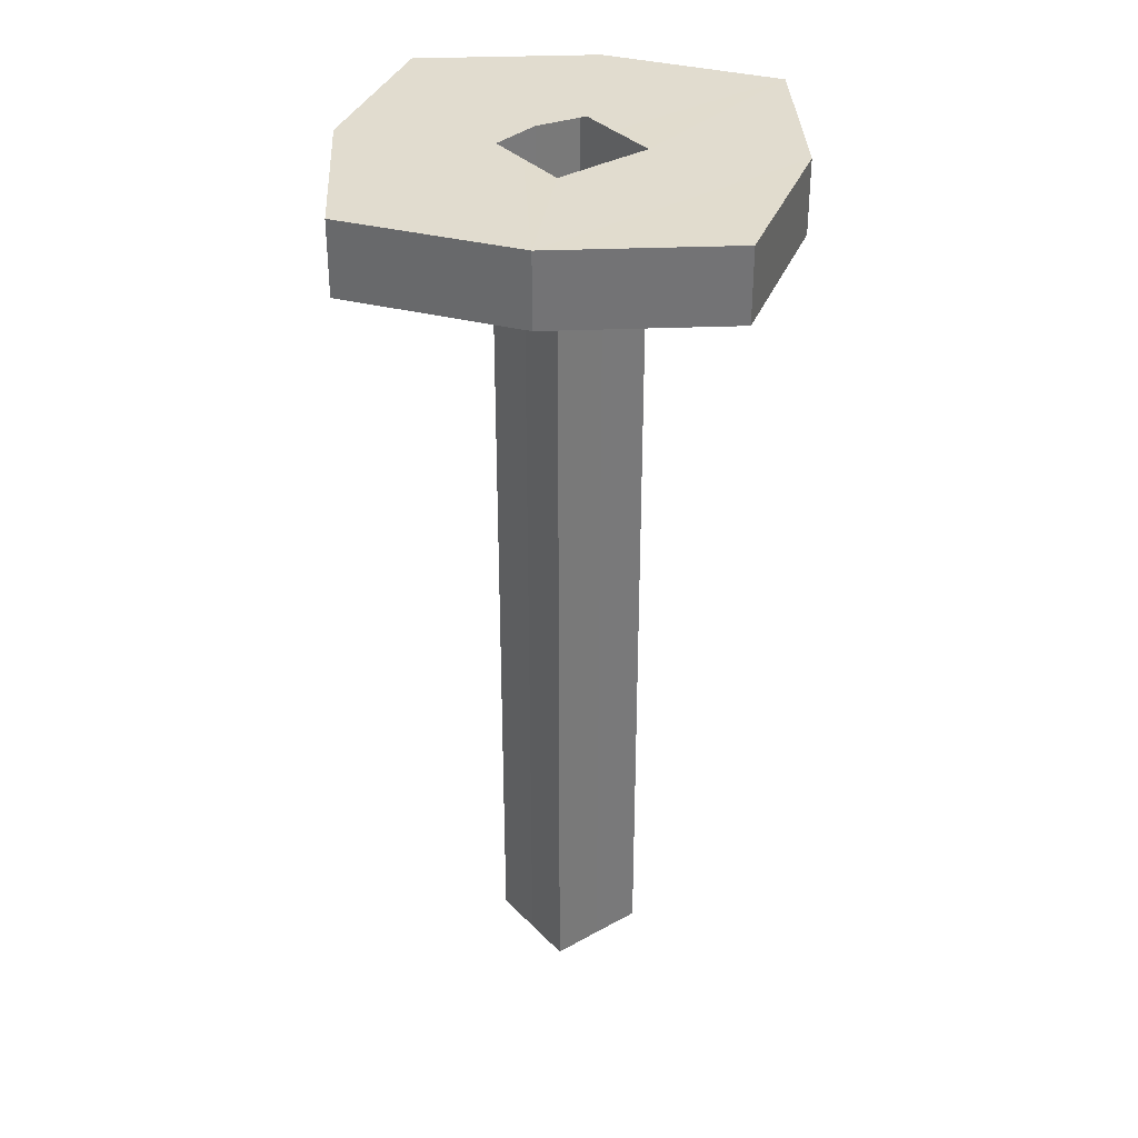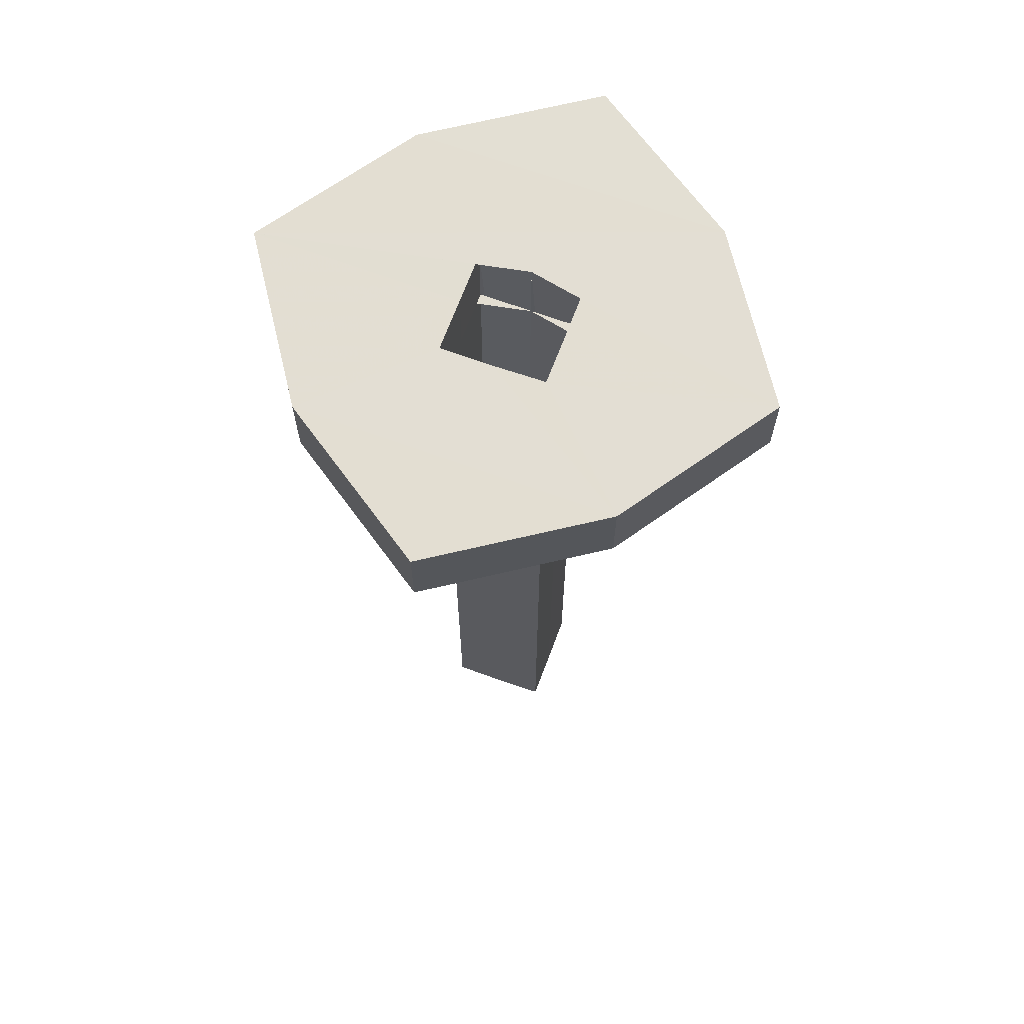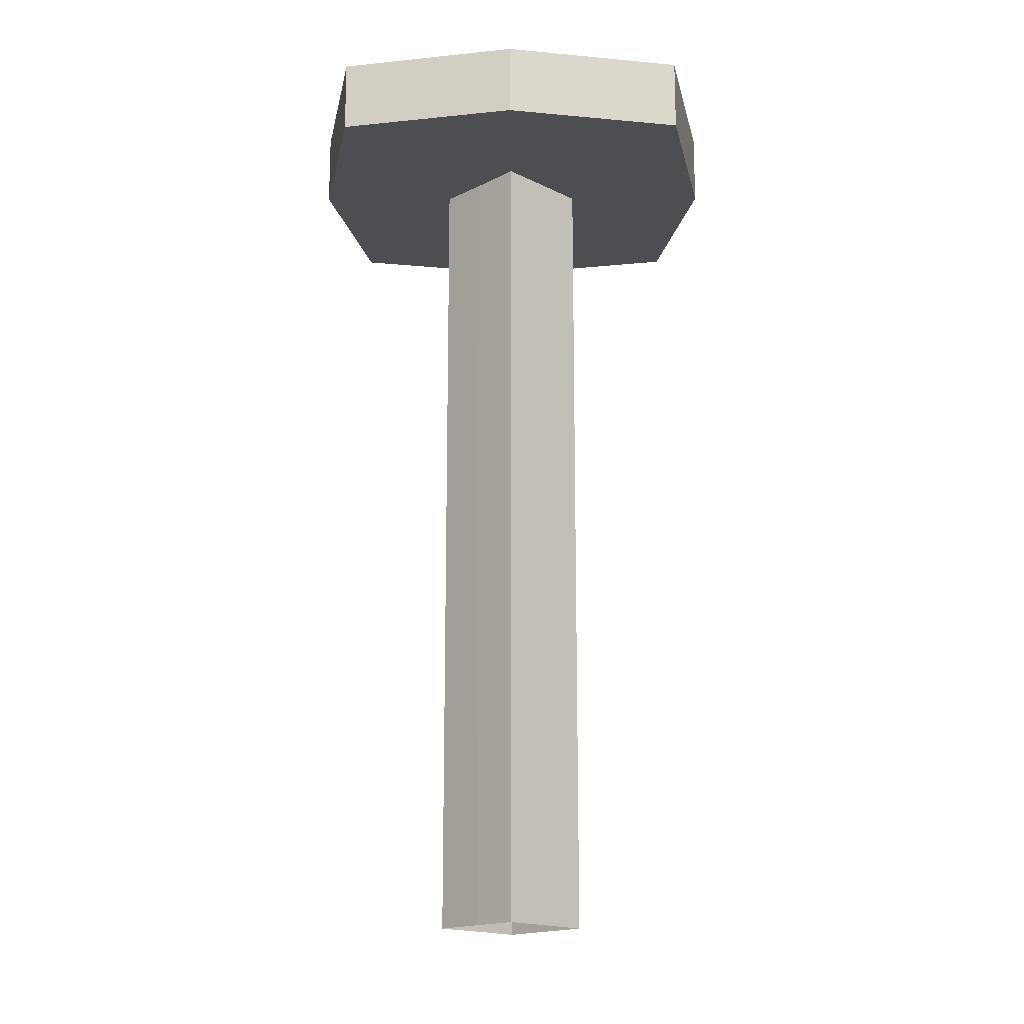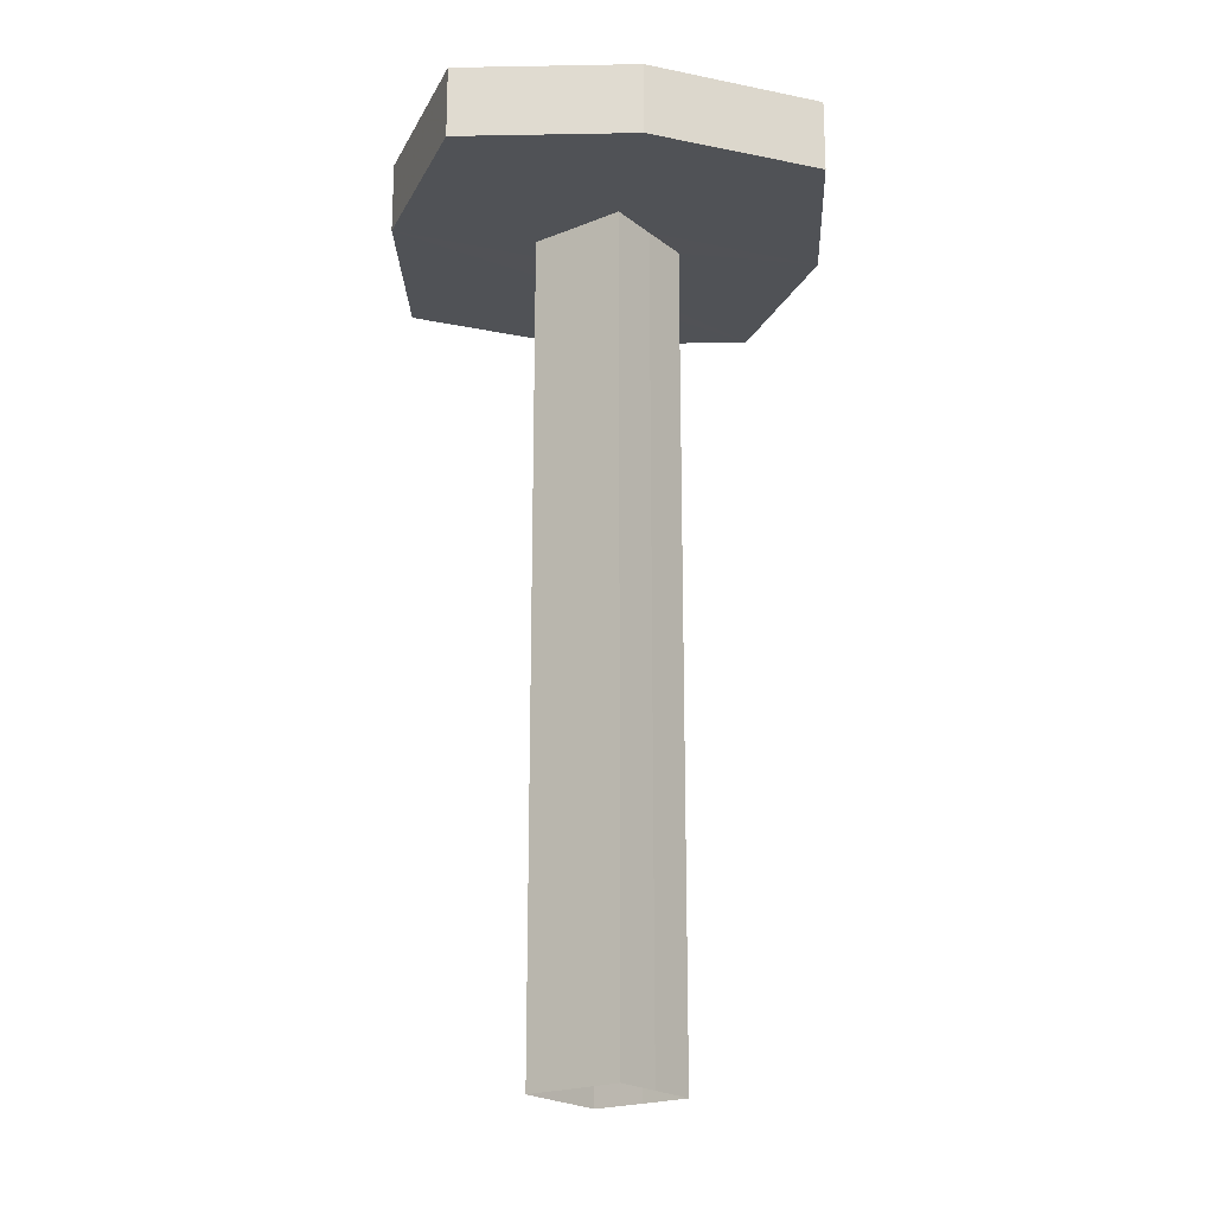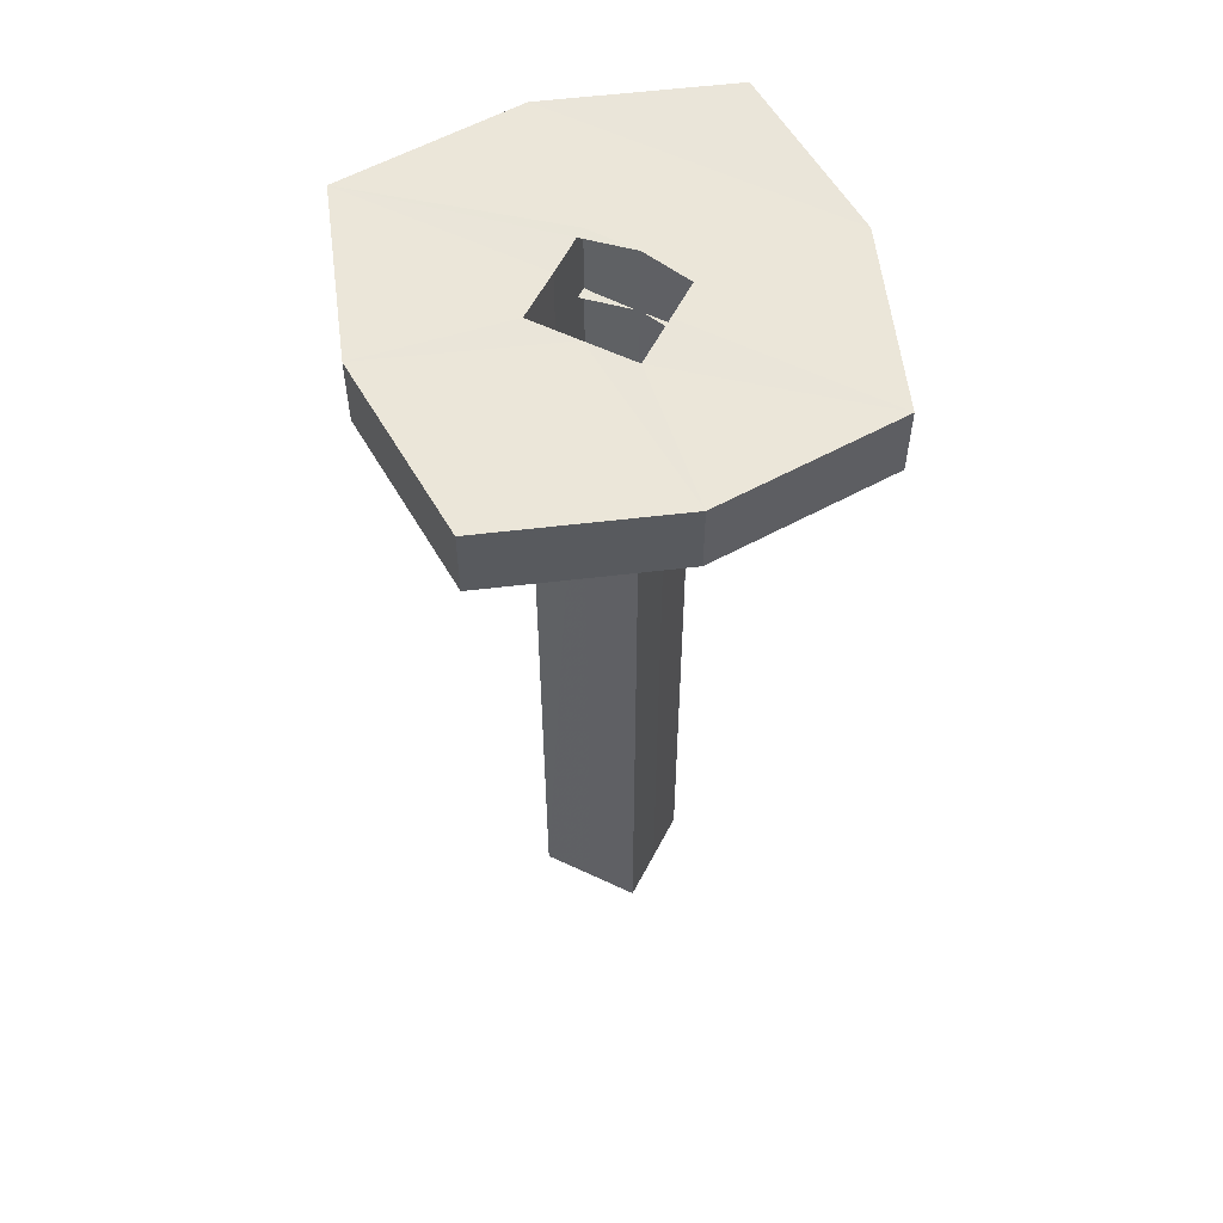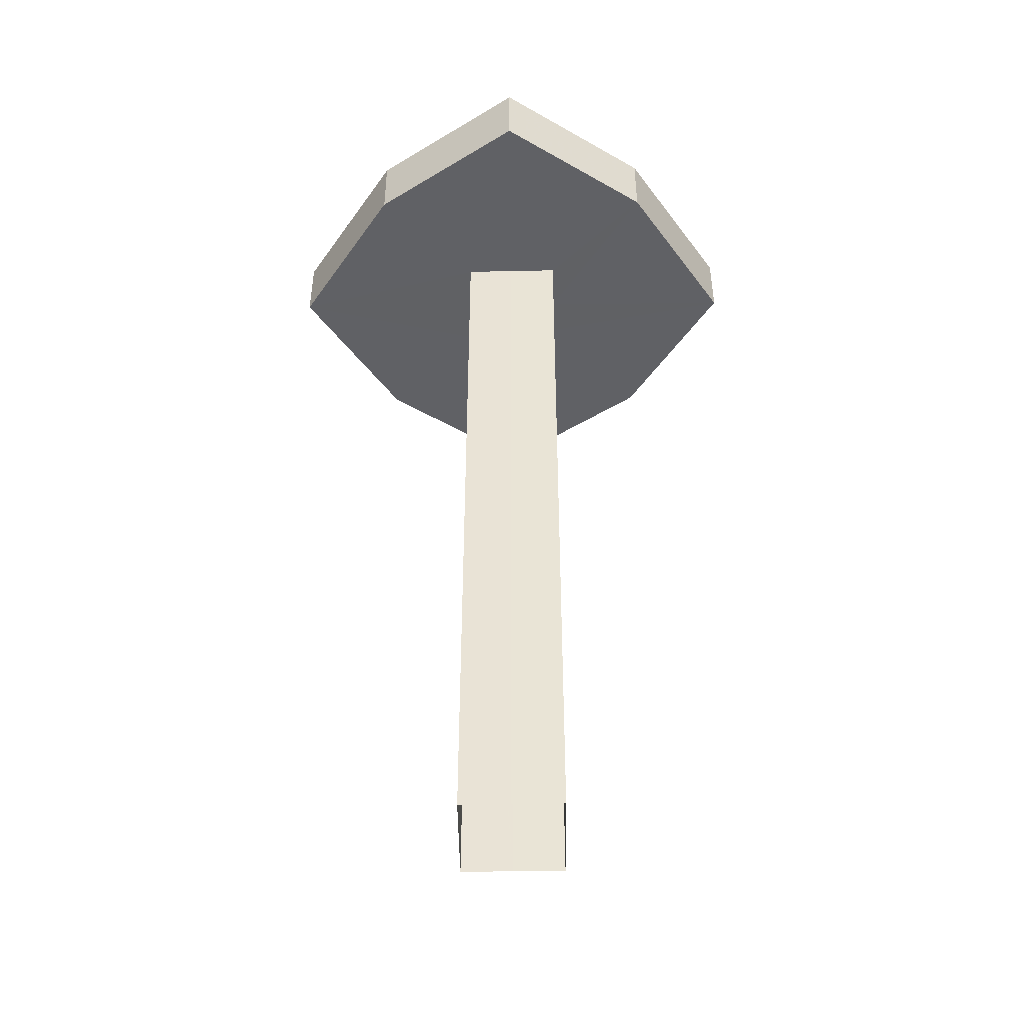
<metadata>
{"format":"obj","ext":"obj","renderer":"f3d","projection":"perspective","resolution":1024,"background":"white","views":[{"elev":34.3,"azim":53.3,"up":"+Z"},{"elev":67.4,"azim":110.3,"up":"+Z"},{"elev":-17.0,"azim":-134.5,"up":"+Z"},{"elev":-20.8,"azim":35.9,"up":"+Z"},{"elev":57.4,"azim":116.6,"up":"+Z"},{"elev":-47.3,"azim":90.7,"up":"+Z"}]}
</metadata>
<code>
o 12430
v 2213 1884 7.769
v 2213 1884 7.769
v 2213 1884 7.769
v 2213 1884 7.769
v 2213 1884 7.769
v 2213 1884 7.754
v 2213 1884 7.769
v 2213 1884 7.754
v 2213 1884 7.769
v 2213 1884 7.769
v 2213 1884 7.754
v 2213 1884 7.769
v 2213 1884 7.754
v 2213 1884 7.754
v 2213 1884 7.754
v 2213 1884 7.589
v 2213 1884 7.589
v 2213 1884 7.754
v 2213 1884 7.754
v 2213 1884 7.589
v 2213 1884 7.754
v 2213 1884 7.754
v 2213 1884 7.754
v 2213 1884 7.754
v 2213 1884 7.589
v 2213 1884 7.589
v 2213 1884 7.754
v 2213 1884 7.589
v 2213 1884 7.754
v 2213 1884 7.754
v 2213 1884 7.589
v 2213 1884 7.589
v 2213 1884 7.754
v 2213 1884 7.754
v 2213 1884 7.589
v 2213 1884 7.769
v 2213 1884 7.754
v 2213 1884 7.754
v 2213 1884 7.769
v 2213 1884 7.769
v 2213 1884 7.769
v 2213 1884 7.769
v 2213 1884 7.754
v 2213 1884 7.589
v 2213 1884 7.589
v 2213 1884 7.769
v 2213 1884 7.769
v 2213 1884 7.754
v 2213 1884 7.589
v 2213 1884 7.754
v 2213 1884 7.589
v 2213 1884 7.589
v 2213 1884 7.754
v 2213 1884 7.754
v 2213 1884 7.754
v 2213 1884 7.589
v 2213 1884 7.769
v 2213 1884 7.589
v 2213 1884 7.754
v 2213 1884 7.589
v 2213 1884 7.769
v 2213 1884 7.769
v 2213 1884 7.754
v 2213 1884 7.769
v 2213 1884 7.589
v 2213 1884 7.769
v 2213 1884 7.754
v 2213 1884 7.769
v 2213 1884 7.754
v 2213 1884 7.754
v 2213 1884 7.754
v 2213 1884 7.769
v 2213 1884 7.754
v 2213 1884 7.754
v 2213 1884 7.754
v 2213 1884 7.589
v 2213 1884 7.754
v 2213 1884 7.769
v 2213 1884 7.754
v 2213 1884 7.754
v 2213 1884 7.754
v 2213 1884 7.754
v 2213 1884 7.589
v 2213 1884 7.589
v 2213 1884 7.754
v 2213 1884 7.589
v 2213 1884 7.589
v 2213 1884 7.769
v 2213 1884 7.769
v 2213 1884 7.589
v 2213 1884 7.769
v 2213 1884 7.754
v 2213 1884 7.769
v 2213 1884 7.769
v 2213 1884 7.769
v 2213 1884 7.769
v 2213 1884 7.769
v 2213 1884 7.754
v 2213 1884 7.754
v 2213 1884 7.754
v 2213 1884 7.769
v 2213 1884 7.754
v 2213 1884 7.754
v 2213 1884 7.754
v 2213 1884 7.754
v 2213 1884 7.769
v 2213 1884 7.754
v 2213 1884 7.769
v 2213 1884 7.754
v 2213 1884 7.769
v 2213 1884 7.769
v 2213 1884 7.769
v 2213 1884 7.769
v 2213 1884 7.769
v 2213 1884 7.769
v 2213 1884 7.754
v 2213 1884 7.754
v 2213 1884 7.754
v 2213 1884 7.769
v 2213 1884 7.754
v 2213 1884 7.754
v 2213 1884 7.754
v 2213 1884 7.754
v 2213 1884 7.769
v 2213 1884 7.769
v 2213 1884 7.754
v 2213 1884 7.754
v 2213 1884 7.769
v 2213 1884 7.769
v 2213 1884 7.754
v 2213 1884 7.769
v 2213 1884 7.754
v 2213 1884 7.769
v 2213 1884 7.769
v 2213 1884 7.769
v 2213 1884 7.769
v 2213 1884 7.769
v 2213 1884 7.769
v 2213 1884 7.754
v 2213 1884 7.754
v 2213 1884 7.769
f 1 2 3
f 4 5 2
f 6 2 7
f 8 7 9
f 10 11 1
f 12 13 10
f 14 15 8
f 16 15 17
f 16 18 19
f 20 18 21
f 22 23 21
f 20 24 25
f 26 24 25
f 27 28 19
f 29 8 27
f 30 8 29
f 30 28 31
f 30 32 31
f 33 34 30
f 35 36 30
f 35 37 38
f 39 36 40
f 41 8 40
f 42 43 41
f 44 37 45
f 40 46 47
f 44 48 49
f 50 51 45
f 52 48 53
f 52 54 53
f 55 56 49
f 57 51 58
f 14 54 59
f 57 60 61
f 61 54 62
f 63 60 27
f 63 64 62
f 63 56 65
f 17 54 65
f 17 66 58
f 67 68 64
f 69 70 68
f 71 69 72
f 73 70 74
f 75 74 54
f 76 74 77
f 76 78 17
f 63 78 76
f 26 74 79
f 80 81 79
f 82 83 79
f 50 84 82
f 85 83 86
f 85 87 86
f 55 84 88
f 88 84 89
f 89 90 91
f 92 90 93
f 94 95 96
f 11 96 95
f 94 96 97
f 75 46 96
f 72 96 46
f 98 94 99
f 100 101 98
f 99 102 103
f 104 105 102
f 106 102 107
f 108 107 109
f 110 108 61
f 111 108 110
f 112 113 111
f 114 78 108
f 114 66 115
f 116 108 117
f 118 119 116
f 120 121 117
f 117 122 123
f 124 125 66
f 126 66 125
f 124 122 127
f 126 127 122
f 128 129 125
f 130 125 131
f 11 127 24
f 11 132 127
f 94 127 132
f 133 134 135
f 136 137 138
f 139 140 141

</code>
